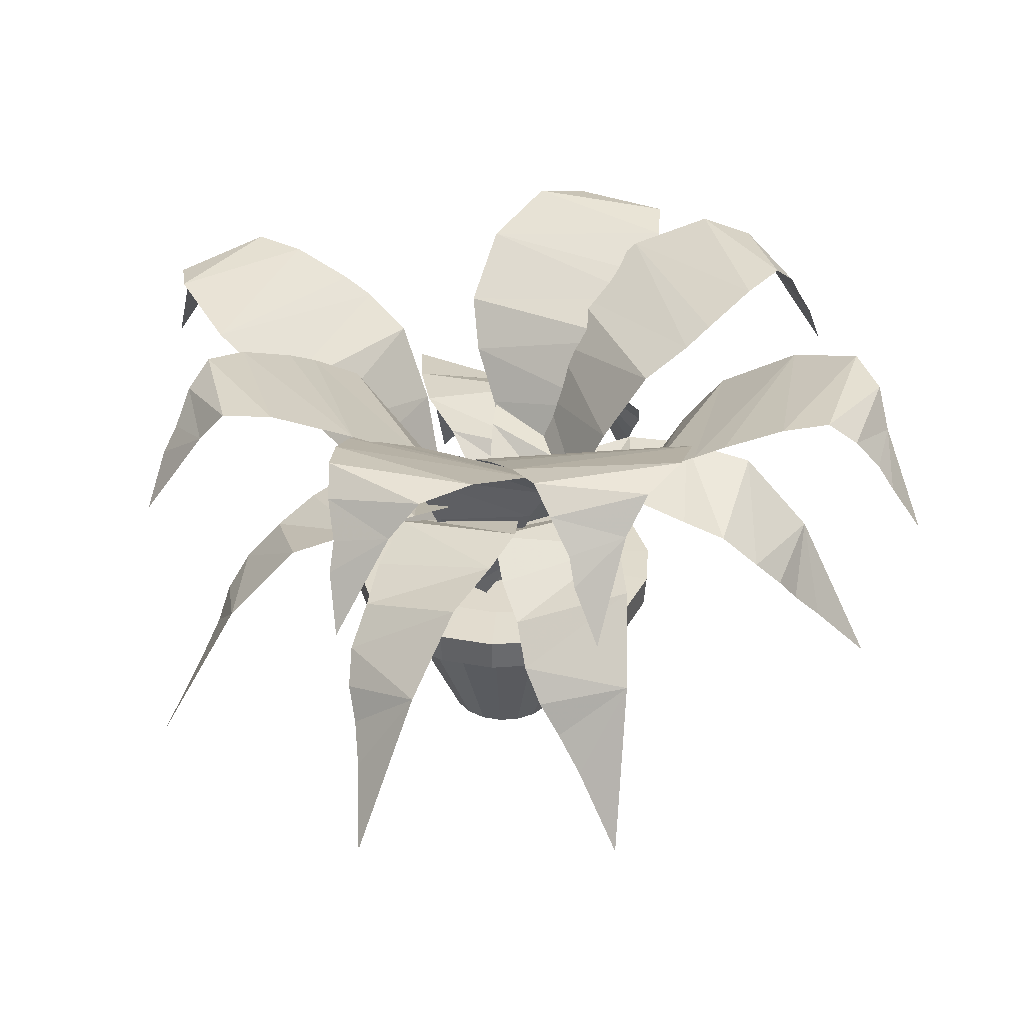
<metadata>
{"format":"obj","ext":"obj","renderer":"f3d","projection":"perspective","resolution":1024,"background":"white","views":[{"elev":32.7,"azim":114.2,"up":"+Y"}]}
</metadata>
<code>
v 0.1505 0.1811 0.7093
v 0.2002 0.2699 0.7434
v 0.1181 0.1153 0.7625
v 0.1649 0.214 0.68
v 0.1723 0.2436 0.6556
v 0.1902 0.2732 0.6316
v 0.268 0.3423 0.7181
v 0.2231 0.3061 0.6097
v 0.3346 0.3554 0.6858
v 0.257 0.3291 0.5793
v 0.3054 0.3522 0.5502
v 0.3909 0.3587 0.6483
v 0.3642 0.3061 0.5011
v 0.4293 0.3456 0.5991
v 0.3924 0.26 0.4823
v 0.463 0.3094 0.553
v 0.4065 0.191 0.473
v 0.4196 0.07911 0.4673
v 0.4421 0.08569 0.4603
v 0.4876 0.2502 0.5288
v 0.4611 0.135 0.4635
v 0.4939 0.1844 0.5128
v 0.7735 0.1811 0.2871
v 0.722 0.2699 0.2556
v 0.8031 0.1153 0.2323
v 0.7607 0.214 0.3171
v 0.7545 0.2436 0.3419
v 0.7379 0.2732 0.3668
v 0.6556 0.3423 0.2845
v 0.7062 0.3061 0.3904
v 0.5909 0.3555 0.3203
v 0.6739 0.3291 0.4225
v 0.6271 0.3522 0.4541
v 0.5366 0.3587 0.3606
v 0.571 0.3061 0.5063
v 0.5008 0.3456 0.4118
v 0.5438 0.26 0.5264
v 0.4695 0.3094 0.4595
v 0.5302 0.191 0.5365
v 0.5174 0.07911 0.5429
v 0.4953 0.08569 0.551
v 0.4463 0.2502 0.485
v 0.4762 0.135 0.5489
v 0.4409 0.1844 0.5013
v 0.8569 0.1811 0.5104
v 0.8338 0.2699 0.4548
v 0.913 0.1153 0.4835
v 0.8289 0.214 0.5272
v 0.8093 0.2436 0.5436
v 0.7812 0.2732 0.554
v 0.7631 0.3423 0.439
v 0.7417 0.3061 0.5544
v 0.6897 0.3555 0.4299
v 0.6967 0.3291 0.5615
v 0.6403 0.3522 0.5595
v 0.622 0.3587 0.4307
v 0.5642 0.3061 0.5687
v 0.563 0.3456 0.451
v 0.5304 0.26 0.5691
v 0.5096 0.3094 0.4713
v 0.5135 0.191 0.5693
v 0.4994 0.07911 0.5668
v 0.4767 0.08569 0.5605
v 0.4759 0.2502 0.4782
v 0.4625 0.135 0.5475
v 0.4619 0.1844 0.4883
v 0.1011 0.1811 0.4994
v 0.1237 0.2699 0.5554
v 0.04474 0.1153 0.5257
v 0.1293 0.214 0.483
v 0.1491 0.2436 0.4668
v 0.1773 0.2732 0.4567
v 0.1942 0.3423 0.5718
v 0.2167 0.3061 0.4567
v 0.2675 0.3555 0.5817
v 0.2619 0.3291 0.4501
v 0.3183 0.3522 0.4527
v 0.3352 0.3587 0.5817
v 0.3944 0.3061 0.4442
v 0.3944 0.3456 0.5619
v 0.4282 0.26 0.4442
v 0.448 0.3094 0.5422
v 0.4451 0.191 0.4442
v 0.4592 0.07911 0.4468
v 0.4818 0.08569 0.4534
v 0.4818 0.2502 0.5356
v 0.4959 0.135 0.4665
v 0.4959 0.1844 0.5257
v 0.3848 0.1811 0.1456
v 0.3382 0.2699 0.1839
v 0.3428 0.1153 0.09968
v 0.4089 0.214 0.1676
v 0.4303 0.2436 0.1816
v 0.4484 0.2732 0.2055
v 0.3436 0.3423 0.2561
v 0.4602 0.3061 0.2432
v 0.3561 0.3555 0.329
v 0.48 0.3291 0.2842
v 0.4944 0.3522 0.3388
v 0.3763 0.3587 0.3936
v 0.5252 0.3061 0.4089
v 0.4129 0.3456 0.4442
v 0.5353 0.26 0.4412
v 0.4477 0.3094 0.4894
v 0.5404 0.191 0.4574
v 0.5421 0.07911 0.4716
v 0.5426 0.08569 0.4951
v 0.4641 0.2502 0.5197
v 0.5343 0.135 0.5125
v 0.4777 0.1844 0.5302
v 0.7552 0.1811 0.7642
v 0.7753 0.2699 0.7073
v 0.8149 0.1153 0.7817
v 0.7232 0.214 0.7578
v 0.6976 0.2436 0.757
v 0.6698 0.2732 0.7459
v 0.7333 0.3423 0.6483
v 0.6402 0.3061 0.7198
v 0.6848 0.3555 0.5924
v 0.602 0.3291 0.6949
v 0.5614 0.3522 0.6556
v 0.634 0.3587 0.5477
v 0.4987 0.3061 0.6116
v 0.5766 0.3456 0.5233
v 0.4733 0.26 0.5893
v 0.5233 0.3094 0.5027
v 0.4606 0.191 0.5781
v 0.4518 0.07911 0.5668
v 0.4392 0.08569 0.547
v 0.4936 0.2502 0.4853
v 0.4373 0.135 0.5278
v 0.4765 0.1844 0.4833
v 0.4656 0.4245 0.0532
v 0.4113 0.464 0.07858
v 0.4458 0.3719 0.025
v 0.4689 0.4509 0.07012
v 0.4853 0.4838 0.09267
v 0.3866 0.5002 0.09831
v 0.4985 0.5068 0.1209
v 0.3472 0.5101 0.1378
v 0.5149 0.4969 0.166
v 0.3208 0.4805 0.2167
v 0.5314 0.4706 0.2252
v 0.538 0.4541 0.2562
v 0.3274 0.4311 0.2985
v 0.538 0.4245 0.307
v 0.3504 0.3851 0.3352
v 0.5248 0.3522 0.3521
v 0.3831 0.3324 0.3606
v 0.5084 0.2831 0.3803
v 0.4 0.2929 0.3803
v 0.4919 0.1614 0.431
v 0.4169 0.2436 0.3972
v 0.4689 0.1614 0.4254
v 0.0532 0.4476 0.4928
v 0.07858 0.487 0.5471
v 0.025 0.3949 0.5126
v 0.07012 0.4739 0.4896
v 0.09267 0.5068 0.4731
v 0.09831 0.5232 0.5718
v 0.1209 0.5298 0.4599
v 0.1378 0.5331 0.6113
v 0.166 0.5199 0.4435
v 0.2167 0.5035 0.6376
v 0.2252 0.4936 0.4271
v 0.2562 0.4772 0.4205
v 0.2985 0.4541 0.631
v 0.307 0.4476 0.4205
v 0.3352 0.4081 0.608
v 0.3521 0.3752 0.4336
v 0.3606 0.3555 0.5753
v 0.3803 0.3061 0.4501
v 0.3803 0.316 0.5584
v 0.431 0.1844 0.4665
v 0.3972 0.2666 0.5415
v 0.4254 0.1844 0.4896
v 0.1679 0.4574 0.2466
v 0.1498 0.4969 0.3038
v 0.1337 0.4048 0.2421
v 0.1825 0.4838 0.2557
v 0.2103 0.5166 0.2588
v 0.1476 0.5331 0.3353
v 0.2399 0.5397 0.2682
v 0.15 0.543 0.3911
v 0.2843 0.5298 0.2866
v 0.1903 0.5134 0.4639
v 0.339 0.5035 0.3146
v 0.3663 0.487 0.3308
v 0.2549 0.464 0.5144
v 0.4036 0.4574 0.3651
v 0.2975 0.418 0.5222
v 0.428 0.3851 0.4054
v 0.3383 0.3653 0.5154
v 0.4376 0.316 0.4365
v 0.3643 0.3258 0.5163
v 0.4638 0.1943 0.483
v 0.3882 0.2765 0.5153
v 0.4441 0.1943 0.4961
v 0.8241 0.4574 0.276
v 0.7747 0.4969 0.2422
v 0.8384 0.4048 0.2447
v 0.8113 0.4838 0.2874
v 0.8002 0.5166 0.3131
v 0.7451 0.5331 0.231
v 0.7826 0.5397 0.3388
v 0.691 0.543 0.2171
v 0.7522 0.5298 0.3759
v 0.6097 0.5134 0.2347
v 0.7096 0.5035 0.4202
v 0.6862 0.487 0.4416
v 0.5427 0.464 0.2819
v 0.6425 0.4574 0.4675
v 0.5228 0.418 0.3204
v 0.597 0.3851 0.4791
v 0.5176 0.3653 0.3615
v 0.5644 0.316 0.4793
v 0.5092 0.3258 0.3861
v 0.5123 0.1943 0.491
v 0.5033 0.2765 0.4092
v 0.5054 0.1943 0.4683
v 0.4067 0.4476 0.9432
v 0.4652 0.487 0.9302
v 0.4198 0.3949 0.975
v 0.4071 0.4739 0.9259
v 0.396 0.5068 0.9003
v 0.4936 0.5232 0.9164
v 0.3893 0.5298 0.87
v 0.5407 0.5331 0.8865
v 0.3831 0.5199 0.8223
v 0.5836 0.5035 0.8151
v 0.38 0.4936 0.761
v 0.3803 0.4772 0.7293
v 0.595 0.4541 0.7339
v 0.3914 0.4476 0.6797
v 0.5805 0.4081 0.6931
v 0.4141 0.3752 0.6386
v 0.5542 0.3554 0.6612
v 0.4363 0.3061 0.6146
v 0.542 0.316 0.6383
v 0.4634 0.1844 0.5687
v 0.5292 0.2666 0.6181
v 0.4846 0.1844 0.5792
v 0.7669 0.4574 0.782
v 0.7831 0.4969 0.7243
v 0.8011 0.4048 0.7855
v 0.7519 0.4837 0.7734
v 0.7241 0.5166 0.7711
v 0.7843 0.5331 0.6928
v 0.6942 0.5397 0.7627
v 0.7802 0.543 0.6371
v 0.6493 0.5298 0.7457
v 0.7377 0.5134 0.5656
v 0.5937 0.5035 0.7194
v 0.5659 0.487 0.7041
v 0.6715 0.464 0.5171
v 0.5275 0.4574 0.671
v 0.6287 0.418 0.5106
v 0.5019 0.3851 0.6315
v 0.5881 0.3653 0.5187
v 0.4913 0.316 0.6006
v 0.5621 0.3258 0.5186
v 0.4637 0.1943 0.555
v 0.5383 0.2765 0.5204
v 0.483 0.1943 0.5413
v 0.8991 0.4574 0.5093
v 0.8737 0.4969 0.455
v 0.9273 0.4048 0.4896
v 0.8822 0.4838 0.5126
v 0.8596 0.5166 0.529
v 0.854 0.5331 0.4303
v 0.8315 0.5397 0.5422
v 0.8145 0.543 0.3909
v 0.7863 0.5298 0.5586
v 0.7356 0.5134 0.3645
v 0.7271 0.5035 0.5751
v 0.6961 0.487 0.5817
v 0.6538 0.464 0.3711
v 0.6453 0.4574 0.5817
v 0.6171 0.418 0.3942
v 0.6002 0.3851 0.5685
v 0.5918 0.3653 0.4268
v 0.572 0.316 0.5521
v 0.572 0.3258 0.4437
v 0.5213 0.1943 0.5356
v 0.5551 0.2765 0.4607
v 0.5269 0.1943 0.5126
v 0.4832 0.1992 0.5076
v 0.5959 0.1992 0.5076
v 0.592 0.1989 0.5368
v 0.5808 0.1986 0.564
v 0.5629 0.1984 0.5873
v 0.5395 0.1982 0.6052
v 0.5124 0.198 0.6165
v 0.4832 0.198 0.6203
v 0.4541 0.198 0.6165
v 0.4269 0.1982 0.6052
v 0.4036 0.1984 0.5873
v 0.3857 0.1986 0.564
v 0.3744 0.1989 0.5368
v 0.3706 0.1992 0.5076
v 0.3744 0.1995 0.4785
v 0.3857 0.1998 0.4513
v 0.4036 0.2 0.428
v 0.4269 0.2002 0.4101
v 0.4541 0.2003 0.3988
v 0.4832 0.2004 0.395
v 0.5124 0.2003 0.3988
v 0.5395 0.2002 0.4101
v 0.5629 0.2 0.428
v 0.5808 0.1998 0.4513
v 0.592 0.1995 0.4785
v 0.4846 0.02732 0.5076
v 0.4845 0.02732 0.5072
v 0.4262 0.025 0.5284
v 0.4226 0.025 0.5076
v 0.3494 0.2012 0.5564
v 0.3408 0.2012 0.5076
v 0.3415 0.2012 0.5592
v 0.3324 0.2012 0.5076
v 0.3415 0.185 0.5592
v 0.3324 0.185 0.5076
v 0.3229 0.185 0.566
v 0.3126 0.185 0.5076
v 0.3203 0.2197 0.567
v 0.3098 0.2197 0.5076
v 0.3759 0.222 0.5467
v 0.369 0.222 0.5076
v 0.4527 0.04587 0.5187
v 0.4508 0.04587 0.5076
v 0.4845 0.04587 0.5072
v 0.4846 0.04587 0.5076
v 0.4843 0.02732 0.5067
v 0.4368 0.025 0.5466
v 0.3741 0.2012 0.5992
v 0.3676 0.2012 0.6046
v 0.3676 0.185 0.6046
v 0.3525 0.185 0.6173
v 0.3504 0.2197 0.6191
v 0.3957 0.222 0.5811
v 0.4584 0.04587 0.5285
v 0.4843 0.04587 0.5067
v 0.4839 0.02732 0.5064
v 0.4529 0.025 0.5602
v 0.412 0.2012 0.631
v 0.4078 0.2012 0.6383
v 0.4078 0.185 0.6383
v 0.3979 0.185 0.6554
v 0.3965 0.2197 0.6578
v 0.4261 0.222 0.6065
v 0.467 0.04587 0.5357
v 0.4839 0.04587 0.5064
v 0.4835 0.02732 0.5063
v 0.4727 0.025 0.5674
v 0.4585 0.2012 0.6479
v 0.457 0.2012 0.6562
v 0.457 0.185 0.6562
v 0.4536 0.185 0.6757
v 0.4531 0.2197 0.6784
v 0.4634 0.222 0.6201
v 0.4776 0.04587 0.5396
v 0.4835 0.04587 0.5063
v 0.483 0.02732 0.5063
v 0.4937 0.025 0.5674
v 0.5079 0.2012 0.6479
v 0.5094 0.2012 0.6562
v 0.5094 0.185 0.6562
v 0.5128 0.185 0.6757
v 0.5133 0.2197 0.6784
v 0.503 0.222 0.6201
v 0.4888 0.04587 0.5396
v 0.483 0.04587 0.5063
v 0.4825 0.02732 0.5064
v 0.5135 0.025 0.5602
v 0.5544 0.2012 0.631
v 0.5586 0.2012 0.6383
v 0.5586 0.185 0.6383
v 0.5685 0.185 0.6554
v 0.5699 0.2197 0.6578
v 0.5403 0.222 0.6065
v 0.4994 0.04587 0.5357
v 0.4825 0.04587 0.5064
v 0.4821 0.02732 0.5067
v 0.5297 0.025 0.5466
v 0.5923 0.2012 0.5992
v 0.5988 0.2012 0.6046
v 0.5988 0.185 0.6046
v 0.6139 0.185 0.6173
v 0.6161 0.2197 0.6191
v 0.5707 0.222 0.5811
v 0.5081 0.04587 0.5285
v 0.4821 0.04587 0.5067
v 0.4819 0.02732 0.5072
v 0.5402 0.025 0.5284
v 0.617 0.2012 0.5564
v 0.625 0.2012 0.5592
v 0.625 0.185 0.5592
v 0.6435 0.185 0.566
v 0.6462 0.2197 0.567
v 0.5905 0.222 0.5467
v 0.5137 0.04587 0.5187
v 0.4819 0.04587 0.5072
v 0.4818 0.02732 0.5076
v 0.5438 0.025 0.5076
v 0.6256 0.2012 0.5076
v 0.6341 0.2012 0.5076
v 0.6341 0.185 0.5076
v 0.6538 0.185 0.5076
v 0.6566 0.2197 0.5076
v 0.5974 0.222 0.5076
v 0.5156 0.04587 0.5076
v 0.4818 0.04587 0.5076
v 0.4819 0.02732 0.5081
v 0.5402 0.025 0.4869
v 0.617 0.2012 0.4589
v 0.625 0.2012 0.4561
v 0.625 0.185 0.4561
v 0.6435 0.185 0.4493
v 0.6462 0.2197 0.4483
v 0.5905 0.222 0.4686
v 0.5137 0.04587 0.4966
v 0.4819 0.04587 0.5081
v 0.4821 0.02732 0.5086
v 0.5297 0.025 0.4687
v 0.5923 0.2012 0.4161
v 0.5988 0.2012 0.4107
v 0.5988 0.185 0.4107
v 0.6139 0.185 0.398
v 0.6161 0.2197 0.3962
v 0.5707 0.222 0.4342
v 0.5081 0.04587 0.4868
v 0.4821 0.04587 0.5086
v 0.4825 0.02732 0.5089
v 0.5135 0.025 0.4551
v 0.5544 0.2012 0.3843
v 0.5586 0.2012 0.377
v 0.5586 0.185 0.377
v 0.5685 0.185 0.3599
v 0.5699 0.2197 0.3575
v 0.5403 0.222 0.4087
v 0.4994 0.04587 0.4796
v 0.4825 0.04587 0.5089
v 0.483 0.02732 0.509
v 0.4937 0.025 0.4479
v 0.5079 0.2012 0.3674
v 0.5094 0.2012 0.3591
v 0.5094 0.185 0.3591
v 0.5128 0.185 0.3396
v 0.5133 0.2197 0.3369
v 0.503 0.222 0.3952
v 0.4888 0.04587 0.4757
v 0.483 0.04587 0.509
v 0.4835 0.02732 0.509
v 0.4727 0.025 0.4479
v 0.4585 0.2012 0.3674
v 0.457 0.2012 0.3591
v 0.457 0.185 0.3591
v 0.4536 0.185 0.3396
v 0.4531 0.2197 0.3369
v 0.4634 0.222 0.3952
v 0.4776 0.04587 0.4757
v 0.4835 0.04587 0.509
v 0.4839 0.02732 0.5089
v 0.4529 0.025 0.4551
v 0.412 0.2012 0.3843
v 0.4078 0.2012 0.377
v 0.4078 0.185 0.377
v 0.3979 0.185 0.3599
v 0.3965 0.2197 0.3575
v 0.4261 0.222 0.4087
v 0.467 0.04587 0.4796
v 0.4839 0.04587 0.5089
v 0.4843 0.02732 0.5086
v 0.4368 0.025 0.4687
v 0.3741 0.2012 0.4161
v 0.3676 0.2012 0.4107
v 0.3676 0.185 0.4107
v 0.3525 0.185 0.398
v 0.3504 0.2197 0.3962
v 0.3957 0.222 0.4342
v 0.4584 0.04587 0.4868
v 0.4843 0.04587 0.5086
v 0.4845 0.02732 0.5081
v 0.4262 0.025 0.4869
v 0.3494 0.2012 0.4589
v 0.3415 0.2012 0.4561
v 0.3415 0.185 0.4561
v 0.3229 0.185 0.4493
v 0.3203 0.2197 0.4483
v 0.3759 0.222 0.4686
v 0.4527 0.04587 0.4966
v 0.4845 0.04587 0.5081
f 1 3 2
f 4 1 2
f 4 2 5
f 6 5 2
f 2 7 6
f 8 6 7
f 7 8 9
f 10 9 8
f 9 11 10
f 9 12 11
f 13 12 11
f 12 14 13
f 15 14 13
f 14 15 16
f 17 16 15
f 18 17 16
f 16 19 18
f 16 19 20
f 20 21 19
f 22 21 20
f 23 25 24
f 26 23 24
f 26 24 27
f 28 27 24
f 24 29 28
f 30 29 28
f 29 30 31
f 32 31 30
f 31 32 33
f 31 33 34
f 35 34 33
f 34 36 35
f 37 35 36
f 36 38 37
f 39 37 38
f 40 39 38
f 38 41 40
f 38 42 41
f 42 43 41
f 44 43 42
f 45 47 46
f 48 45 46
f 48 46 49
f 50 49 46
f 46 51 50
f 52 51 50
f 51 52 53
f 54 53 52
f 53 54 55
f 53 55 56
f 57 56 55
f 56 57 58
f 59 58 57
f 58 60 59
f 61 60 59
f 62 61 60
f 60 63 62
f 60 64 63
f 64 65 63
f 66 65 64
f 67 69 68
f 70 67 68
f 70 68 71
f 72 71 68
f 68 73 72
f 74 72 73
f 73 74 75
f 76 75 74
f 75 76 77
f 75 77 78
f 79 78 77
f 78 80 79
f 81 79 80
f 80 82 81
f 83 81 82
f 84 83 82
f 82 85 84
f 82 85 86
f 86 87 85
f 88 87 86
f 89 91 90
f 92 89 90
f 92 90 93
f 94 93 90
f 90 95 94
f 96 94 95
f 95 96 97
f 98 97 96
f 97 98 99
f 97 100 99
f 101 99 100
f 100 102 101
f 103 102 101
f 102 104 103
f 105 104 103
f 106 105 104
f 104 107 106
f 104 107 108
f 108 109 107
f 110 109 108
f 111 113 112
f 114 111 112
f 114 112 115
f 116 115 112
f 112 117 116
f 118 116 117
f 117 118 119
f 120 118 119
f 119 121 120
f 119 121 122
f 123 122 121
f 122 123 124
f 125 124 123
f 124 126 125
f 127 125 126
f 128 127 126
f 126 129 128
f 126 130 129
f 130 131 129
f 132 131 130
f 133 135 134
f 134 136 133
f 134 137 136
f 134 138 137
f 139 137 138
f 138 140 139
f 141 139 140
f 140 142 141
f 143 141 142
f 142 144 143
f 142 145 144
f 146 144 145
f 145 146 147
f 148 146 147
f 147 149 148
f 150 149 148
f 149 150 151
f 152 153 150
f 153 154 152
f 151 150 153
f 155 157 156
f 156 158 155
f 156 159 158
f 156 160 159
f 161 159 160
f 160 162 161
f 163 161 162
f 162 164 163
f 165 163 164
f 164 166 165
f 164 167 166
f 168 166 167
f 167 169 168
f 170 169 168
f 169 171 170
f 172 171 170
f 171 172 173
f 174 175 172
f 175 174 176
f 173 172 175
f 177 179 178
f 178 180 177
f 178 181 180
f 178 182 181
f 183 181 182
f 182 184 183
f 185 183 184
f 184 186 185
f 187 185 186
f 186 188 187
f 186 189 188
f 190 188 189
f 189 191 190
f 192 190 191
f 191 193 192
f 194 192 193
f 193 195 194
f 196 197 194
f 197 198 196
f 195 194 197
f 199 201 200
f 200 202 199
f 200 203 202
f 200 204 203
f 205 203 204
f 204 206 205
f 207 205 206
f 206 208 207
f 209 207 208
f 208 210 209
f 208 211 210
f 212 210 211
f 211 213 212
f 214 212 213
f 213 215 214
f 216 214 215
f 215 216 217
f 218 219 216
f 219 218 220
f 217 216 219
f 221 223 222
f 222 224 221
f 222 225 224
f 222 226 225
f 227 225 226
f 226 228 227
f 229 227 228
f 228 230 229
f 231 229 230
f 230 232 231
f 230 233 232
f 234 232 233
f 233 234 235
f 236 235 234
f 235 236 237
f 238 237 236
f 237 238 239
f 240 241 238
f 241 240 242
f 239 238 241
f 243 245 244
f 244 246 243
f 244 247 246
f 244 248 247
f 249 247 248
f 248 250 249
f 251 249 250
f 250 252 251
f 253 251 252
f 252 254 253
f 252 255 254
f 256 254 255
f 255 257 256
f 258 256 257
f 257 259 258
f 260 258 259
f 259 261 260
f 262 263 260
f 263 262 264
f 261 260 263
f 265 267 266
f 266 268 265
f 266 269 268
f 266 270 269
f 271 269 270
f 270 272 271
f 273 271 272
f 272 274 273
f 275 273 274
f 274 276 275
f 274 277 276
f 278 276 277
f 277 278 279
f 280 278 279
f 279 280 281
f 282 280 281
f 281 282 283
f 284 285 282
f 285 284 286
f 283 282 285
f 287 289 288
f 287 290 289
f 287 291 290
f 287 292 291
f 287 293 292
f 287 294 293
f 287 295 294
f 287 296 295
f 287 297 296
f 287 298 297
f 287 299 298
f 287 300 299
f 287 301 300
f 287 302 301
f 287 303 302
f 287 304 303
f 287 305 304
f 287 306 305
f 287 307 306
f 287 308 307
f 287 309 308
f 287 310 309
f 287 311 310
f 287 288 311
f 312 314 313
f 312 314 315
f 315 314 316
f 315 316 317
f 317 316 318
f 317 318 319
f 319 318 320
f 319 320 321
f 321 320 322
f 321 322 323
f 323 322 324
f 323 324 325
f 325 324 326
f 325 326 327
f 327 326 328
f 327 328 329
f 329 328 330
f 329 330 331
f 331 330 313
f 331 313 312
f 313 333 332
f 313 333 314
f 314 333 334
f 314 334 316
f 316 334 335
f 316 335 318
f 318 335 336
f 318 336 320
f 320 336 337
f 320 337 322
f 322 337 338
f 322 338 324
f 324 338 339
f 324 339 326
f 326 339 340
f 326 340 328
f 328 340 341
f 328 341 330
f 330 341 332
f 330 332 313
f 332 343 342
f 332 343 333
f 333 343 344
f 333 344 334
f 334 344 345
f 334 345 335
f 335 345 346
f 335 346 336
f 336 346 347
f 336 347 337
f 337 347 348
f 337 348 338
f 338 348 349
f 338 349 339
f 339 349 350
f 339 350 340
f 340 350 351
f 340 351 341
f 341 351 342
f 341 342 332
f 342 353 352
f 342 353 343
f 343 353 354
f 343 354 344
f 344 354 355
f 344 355 345
f 345 355 356
f 345 356 346
f 346 356 357
f 346 357 347
f 347 357 358
f 347 358 348
f 348 358 359
f 348 359 349
f 349 359 360
f 349 360 350
f 350 360 361
f 350 361 351
f 351 361 352
f 351 352 342
f 352 363 362
f 352 363 353
f 353 363 364
f 353 364 354
f 354 364 365
f 354 365 355
f 355 365 366
f 355 366 356
f 356 366 367
f 356 367 357
f 357 367 368
f 357 368 358
f 358 368 369
f 358 369 359
f 359 369 370
f 359 370 360
f 360 370 371
f 360 371 361
f 361 371 362
f 361 362 352
f 362 373 372
f 362 373 363
f 363 373 374
f 363 374 364
f 364 374 375
f 364 375 365
f 365 375 376
f 365 376 366
f 366 376 377
f 366 377 367
f 367 377 378
f 367 378 368
f 368 378 379
f 368 379 369
f 369 379 380
f 369 380 370
f 370 380 381
f 370 381 371
f 371 381 372
f 371 372 362
f 372 383 382
f 372 383 373
f 373 383 384
f 373 384 374
f 374 384 385
f 374 385 375
f 375 385 386
f 375 386 376
f 376 386 387
f 376 387 377
f 377 387 388
f 377 388 378
f 378 388 389
f 378 389 379
f 379 389 390
f 379 390 380
f 380 390 391
f 380 391 381
f 381 391 382
f 381 382 372
f 382 393 392
f 382 393 383
f 383 393 394
f 383 394 384
f 384 394 395
f 384 395 385
f 385 395 396
f 385 396 386
f 386 396 397
f 386 397 387
f 387 397 398
f 387 398 388
f 388 398 399
f 388 399 389
f 389 399 400
f 389 400 390
f 390 400 401
f 390 401 391
f 391 401 392
f 391 392 382
f 392 403 402
f 392 403 393
f 393 403 404
f 393 404 394
f 394 404 405
f 394 405 395
f 395 405 406
f 395 406 396
f 396 406 407
f 396 407 397
f 397 407 408
f 397 408 398
f 398 408 409
f 398 409 399
f 399 409 410
f 399 410 400
f 400 410 411
f 400 411 401
f 401 411 402
f 401 402 392
f 402 413 412
f 402 413 403
f 403 413 414
f 403 414 404
f 404 414 415
f 404 415 405
f 405 415 416
f 405 416 406
f 406 416 417
f 406 417 407
f 407 417 418
f 407 418 408
f 408 418 419
f 408 419 409
f 409 419 420
f 409 420 410
f 410 420 421
f 410 421 411
f 411 421 412
f 411 412 402
f 412 423 422
f 412 423 413
f 413 423 424
f 413 424 414
f 414 424 425
f 414 425 415
f 415 425 426
f 415 426 416
f 416 426 427
f 416 427 417
f 417 427 428
f 417 428 418
f 418 428 429
f 418 429 419
f 419 429 430
f 419 430 420
f 420 430 431
f 420 431 421
f 421 431 422
f 421 422 412
f 422 433 432
f 422 433 423
f 423 433 434
f 423 434 424
f 424 434 435
f 424 435 425
f 425 435 436
f 425 436 426
f 426 436 437
f 426 437 427
f 427 437 438
f 427 438 428
f 428 438 439
f 428 439 429
f 429 439 440
f 429 440 430
f 430 440 441
f 430 441 431
f 431 441 432
f 431 432 422
f 432 443 442
f 432 443 433
f 433 443 444
f 433 444 434
f 434 444 445
f 434 445 435
f 435 445 446
f 435 446 436
f 436 446 447
f 436 447 437
f 437 447 448
f 437 448 438
f 438 448 449
f 438 449 439
f 439 449 450
f 439 450 440
f 440 450 451
f 440 451 441
f 441 451 442
f 441 442 432
f 442 453 452
f 442 453 443
f 443 453 454
f 443 454 444
f 444 454 455
f 444 455 445
f 445 455 456
f 445 456 446
f 446 456 457
f 446 457 447
f 447 457 458
f 447 458 448
f 448 458 459
f 448 459 449
f 449 459 460
f 449 460 450
f 450 460 461
f 450 461 451
f 451 461 452
f 451 452 442
f 452 463 462
f 452 463 453
f 453 463 464
f 453 464 454
f 454 464 465
f 454 465 455
f 455 465 466
f 455 466 456
f 456 466 467
f 456 467 457
f 457 467 468
f 457 468 458
f 458 468 469
f 458 469 459
f 459 469 470
f 459 470 460
f 460 470 471
f 460 471 461
f 461 471 462
f 461 462 452
f 462 473 472
f 462 473 463
f 463 473 474
f 463 474 464
f 464 474 475
f 464 475 465
f 465 475 476
f 465 476 466
f 466 476 477
f 466 477 467
f 467 477 478
f 467 478 468
f 468 478 479
f 468 479 469
f 469 479 480
f 469 480 470
f 470 480 481
f 470 481 471
f 471 481 472
f 471 472 462
f 472 483 482
f 472 483 473
f 473 483 484
f 473 484 474
f 474 484 485
f 474 485 475
f 475 485 486
f 475 486 476
f 476 486 487
f 476 487 477
f 477 487 488
f 477 488 478
f 478 488 489
f 478 489 479
f 479 489 490
f 479 490 480
f 480 490 491
f 480 491 481
f 481 491 482
f 481 482 472
f 482 315 312
f 482 315 483
f 483 315 317
f 483 317 484
f 484 317 319
f 484 319 485
f 485 319 321
f 485 321 486
f 486 321 323
f 486 323 487
f 487 323 325
f 487 325 488
f 488 325 327
f 488 327 489
f 489 327 329
f 489 329 490
f 490 329 331
f 490 331 491
f 491 331 312
f 491 312 482

</code>
